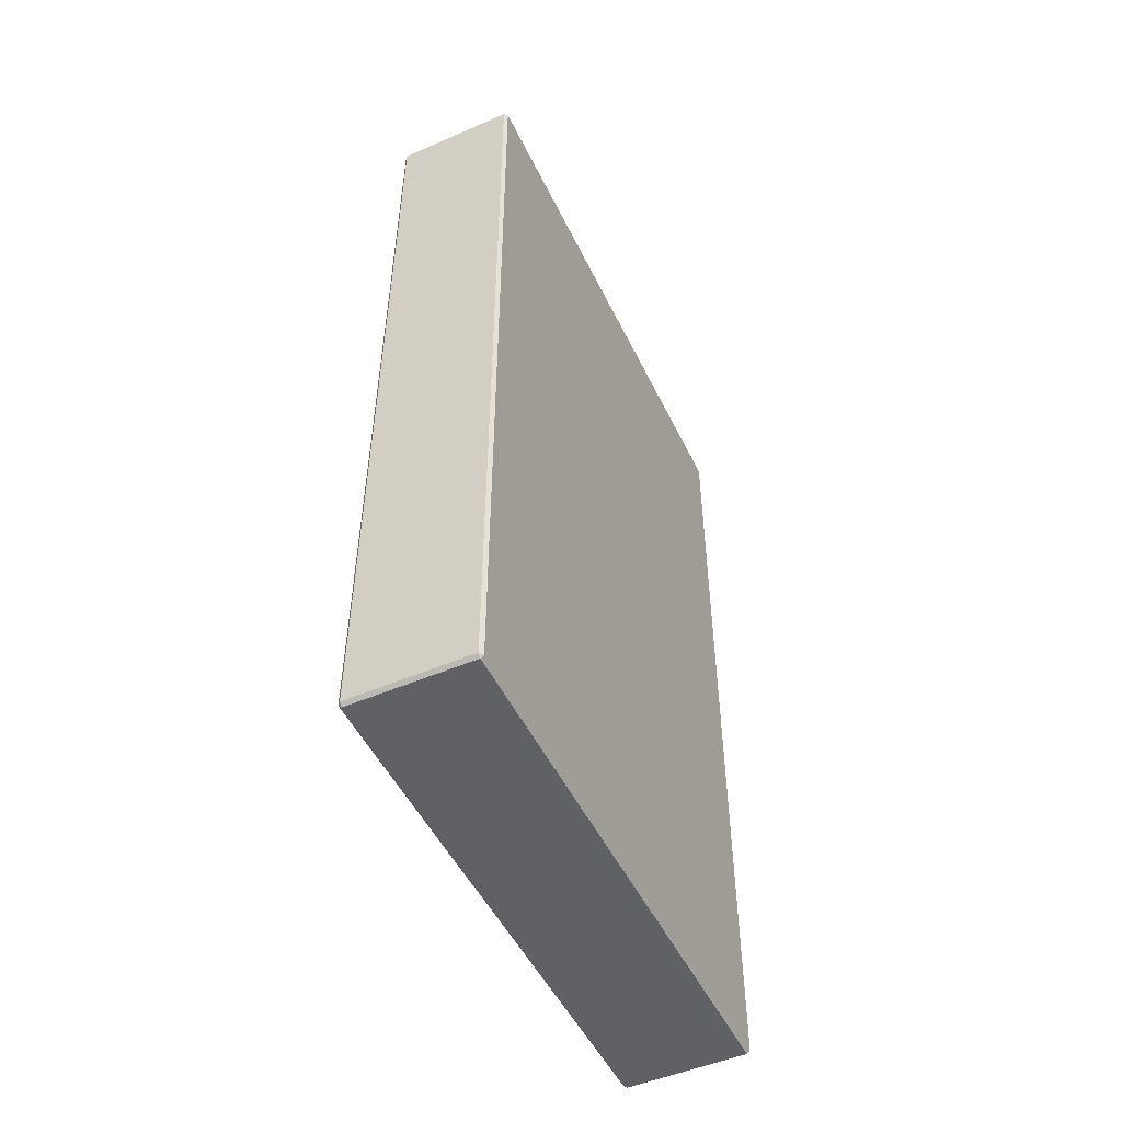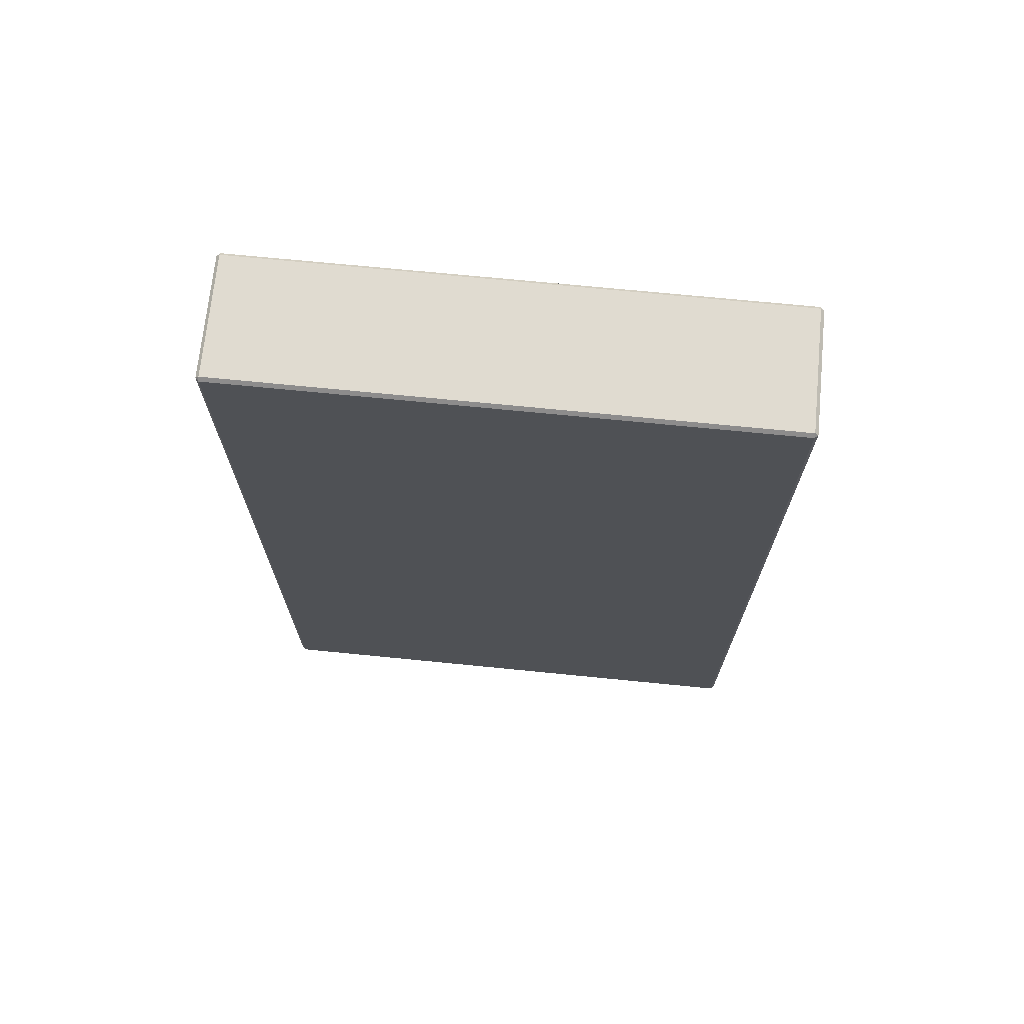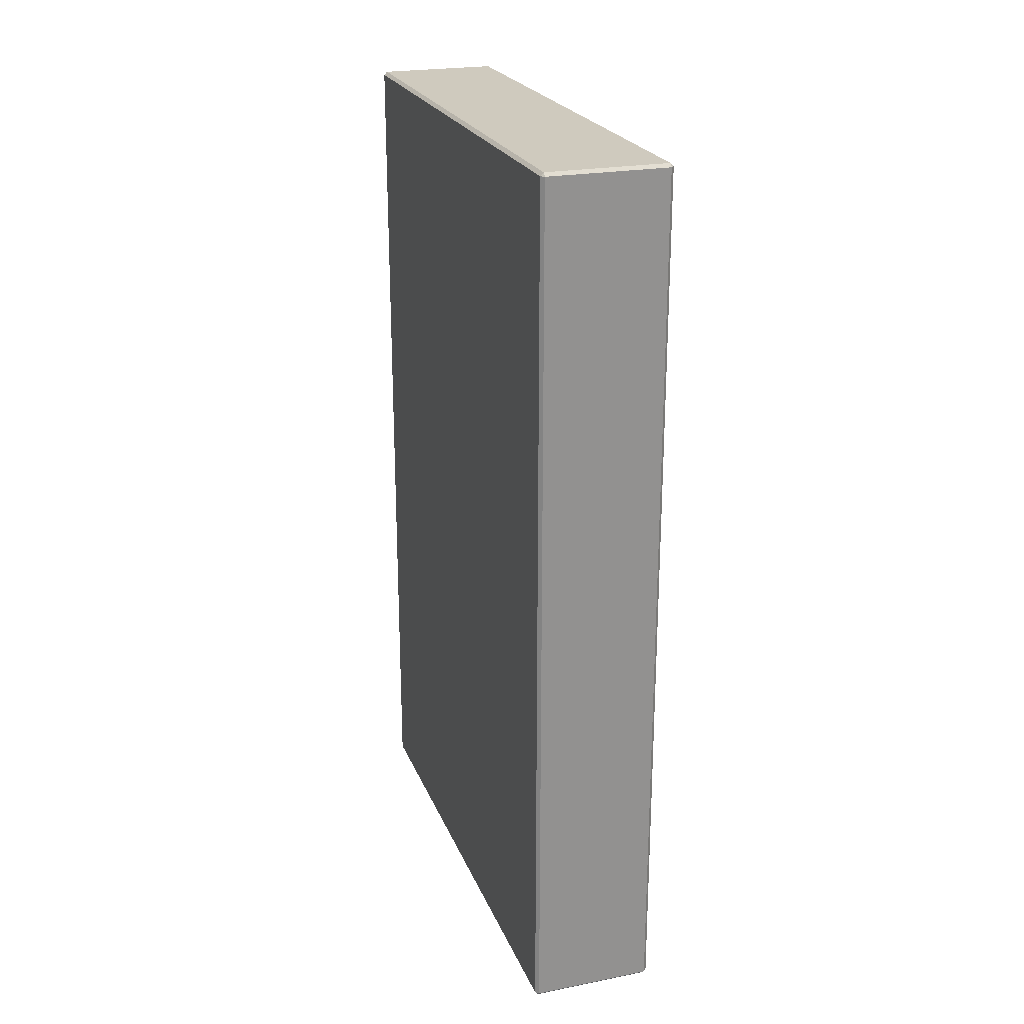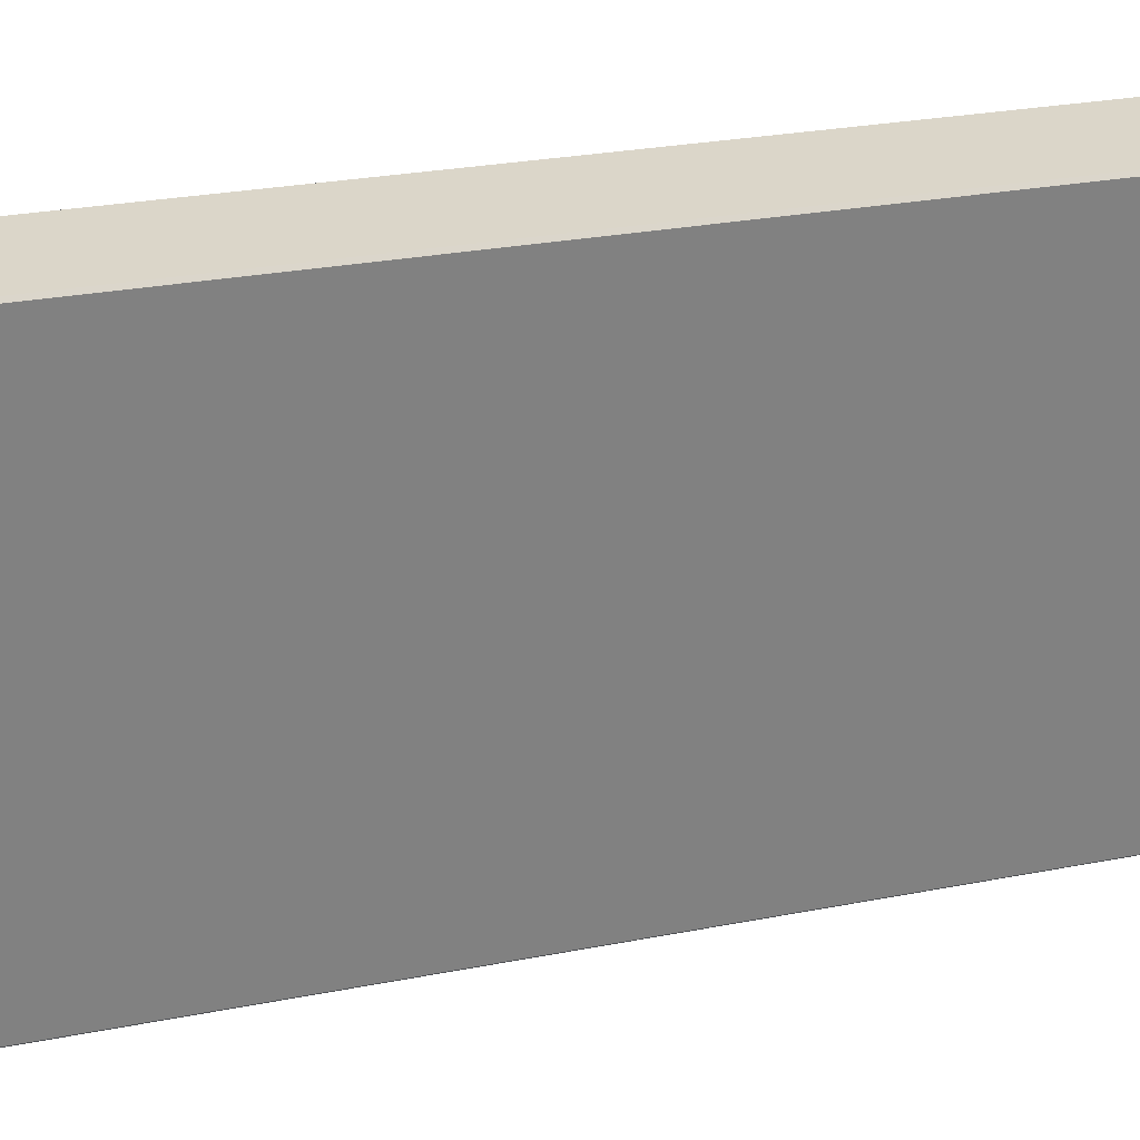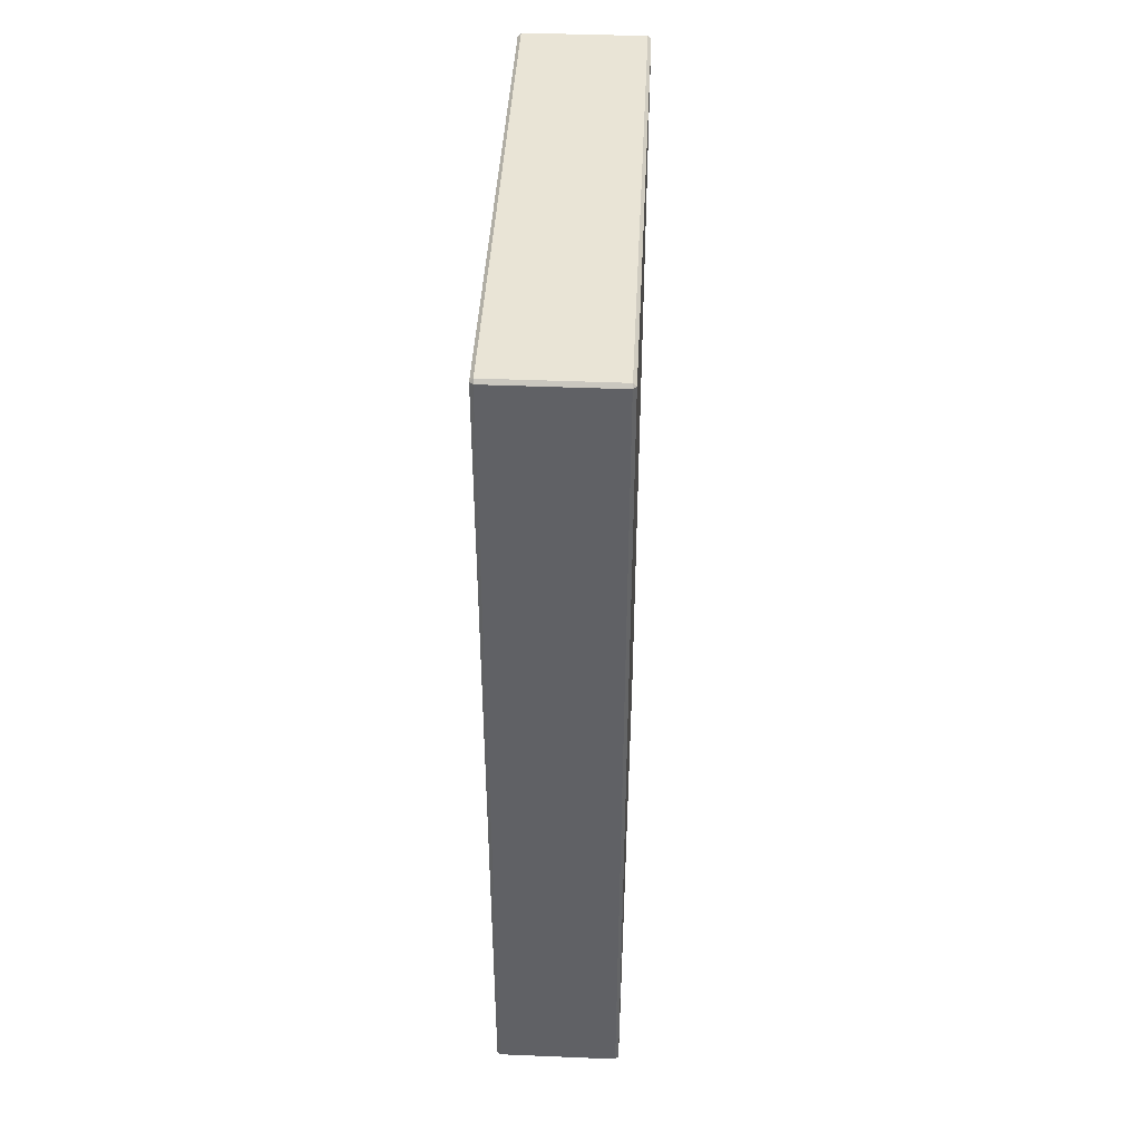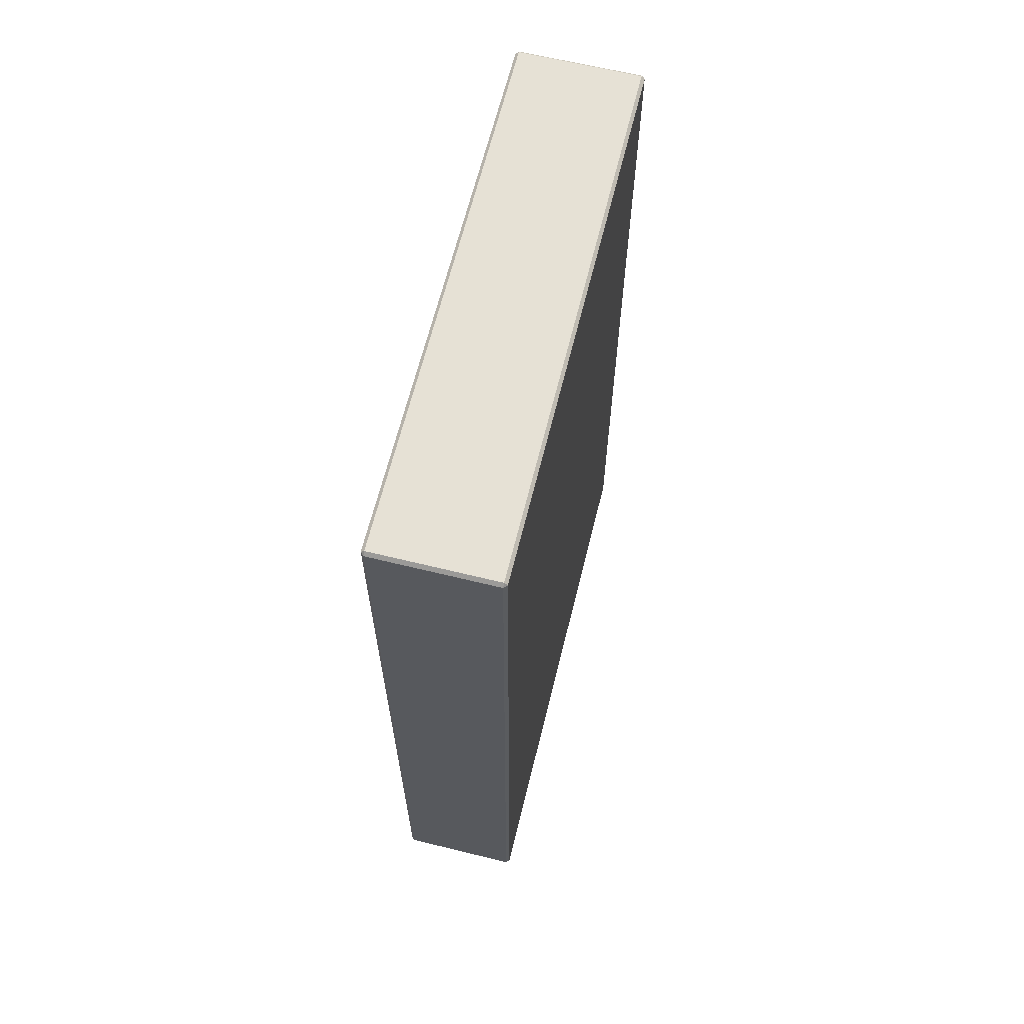
<metadata>
{"format":"obj","ext":"obj","renderer":"f3d","projection":"perspective","resolution":1024,"background":"white","views":[{"elev":-50.4,"azim":-154.7,"up":"+Y"},{"elev":70.2,"azim":95.7,"up":"+Y"},{"elev":23.2,"azim":-18.3,"up":"+Y"},{"elev":29.7,"azim":74.4,"up":"+Z"},{"elev":42.6,"azim":-177.2,"up":"+Y"},{"elev":64.4,"azim":-166.1,"up":"+Y"}]}
</metadata>
<code>
v -2.216 0.8201 4.094
v -2.216 0.8201 4.035
v -2.229 0.8201 4.035
v -2.229 0.8201 4.094
v -2.23 0.7231 4.094
v -2.23 0.8198 4.094
v -2.23 0.8198 4.035
v -2.23 0.7231 4.035
v -2.216 0.7228 4.035
v -2.216 0.7228 4.094
v -2.229 0.7228 4.094
v -2.229 0.7228 4.035
v -2.216 0.8198 4.035
v -2.216 0.8198 4.094
v -2.216 0.7231 4.094
v -2.216 0.7231 4.035
v -2.216 0.7231 4.095
v -2.216 0.8198 4.095
v -2.229 0.8198 4.095
v -2.229 0.7231 4.095
v -2.216 0.8198 4.035
v -2.216 0.8198 4.034
v -2.216 0.8201 4.035
v -2.216 0.7231 4.035
v -2.216 0.7228 4.035
v -2.216 0.7231 4.034
v -2.216 0.7231 4.095
v -2.216 0.7228 4.094
v -2.216 0.7231 4.094
v -2.216 0.8198 4.094
v -2.216 0.8201 4.094
v -2.216 0.8198 4.095
v -2.229 0.8198 4.095
v -2.229 0.8201 4.094
v -2.23 0.8198 4.094
v -2.229 0.7231 4.095
v -2.23 0.7231 4.094
v -2.229 0.7228 4.094
v -2.229 0.7231 4.034
v -2.229 0.7228 4.035
v -2.23 0.7231 4.035
v -2.229 0.8201 4.035
v -2.229 0.8198 4.034
v -2.23 0.8198 4.035
v -2.216 0.7231 4.035
v -2.216 0.7231 4.094
v -2.216 0.7228 4.094
v -2.216 0.7228 4.035
v -2.216 0.8198 4.035
v -2.216 0.7231 4.035
v -2.216 0.7231 4.034
v -2.216 0.8198 4.034
v -2.216 0.8201 4.035
v -2.216 0.8201 4.094
v -2.216 0.8198 4.094
v -2.216 0.8198 4.035
v -2.216 0.7231 4.094
v -2.216 0.8198 4.094
v -2.216 0.8198 4.095
v -2.216 0.7231 4.095
v -2.229 0.8198 4.095
v -2.216 0.8198 4.095
v -2.216 0.8201 4.094
v -2.229 0.8201 4.094
v -2.23 0.8198 4.094
v -2.23 0.7231 4.094
v -2.229 0.7231 4.095
v -2.229 0.8198 4.095
v -2.229 0.7228 4.094
v -2.216 0.7228 4.094
v -2.216 0.7231 4.095
v -2.229 0.7231 4.095
v -2.229 0.8201 4.035
v -2.216 0.8201 4.035
v -2.216 0.8198 4.034
v -2.229 0.8198 4.034
v -2.229 0.8201 4.094
v -2.229 0.8201 4.035
v -2.23 0.8198 4.035
v -2.23 0.8198 4.094
v -2.229 0.7231 4.034
v -2.216 0.7231 4.034
v -2.216 0.7228 4.035
v -2.229 0.7228 4.035
v -2.23 0.7231 4.035
v -2.23 0.8198 4.035
v -2.229 0.8198 4.034
v -2.229 0.7231 4.034
v -2.23 0.7231 4.094
v -2.23 0.7231 4.035
v -2.229 0.7228 4.035
v -2.229 0.7228 4.094
v -2.216 0.8198 4.034
v -2.216 0.7231 4.034
v -2.229 0.7231 4.034
v -2.229 0.8198 4.034
f 1 2 3
f 1 3 4
f 5 6 7
f 5 7 8
f 9 10 11
f 9 11 12
f 13 14 15
f 13 15 16
f 17 18 19
f 17 19 20
f 21 22 23
f 24 25 26
f 27 28 29
f 30 31 32
f 33 34 35
f 36 37 38
f 39 40 41
f 42 43 44
f 45 46 47
f 45 47 48
f 49 50 51
f 49 51 52
f 53 54 55
f 53 55 56
f 57 58 59
f 57 59 60
f 61 62 63
f 61 63 64
f 65 66 67
f 65 67 68
f 69 70 71
f 69 71 72
f 73 74 75
f 73 75 76
f 77 78 79
f 77 79 80
f 81 82 83
f 81 83 84
f 85 86 87
f 85 87 88
f 89 90 91
f 89 91 92
f 93 94 95
f 93 95 96

</code>
